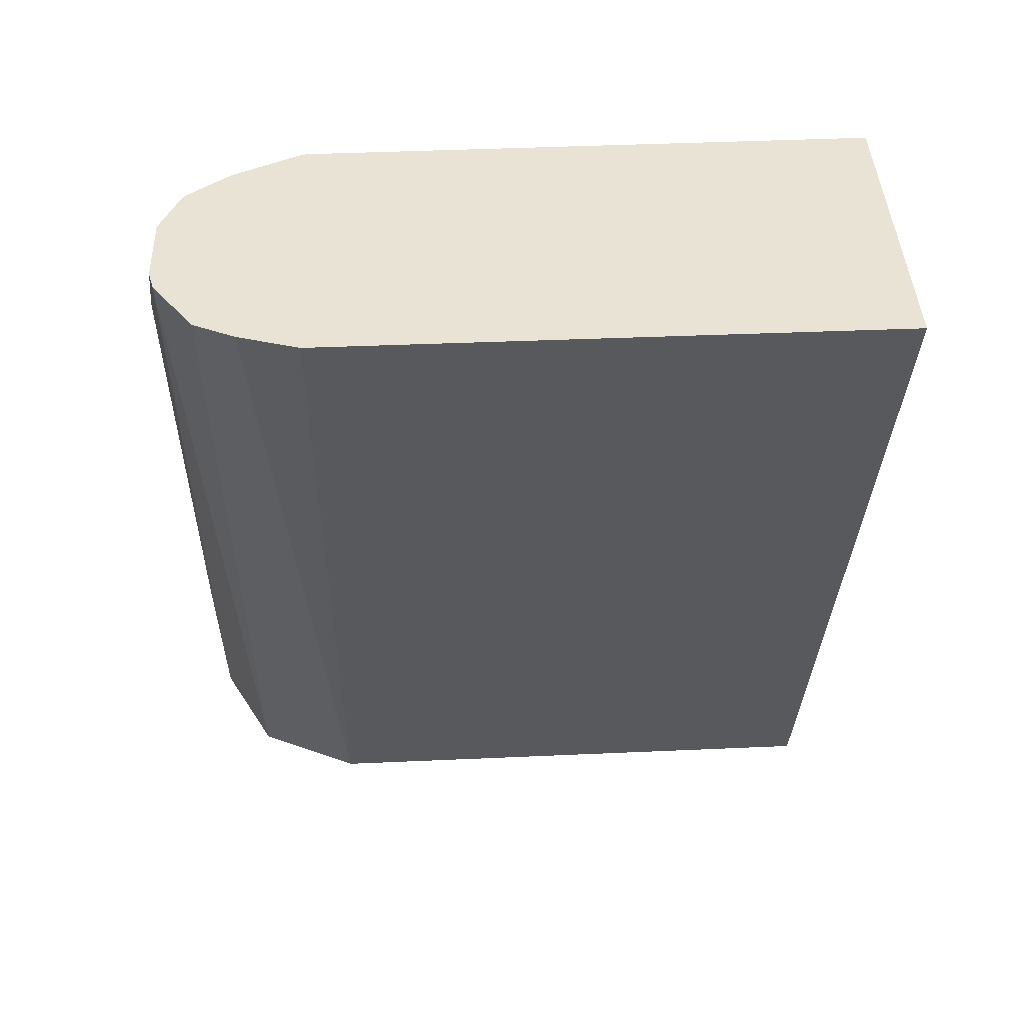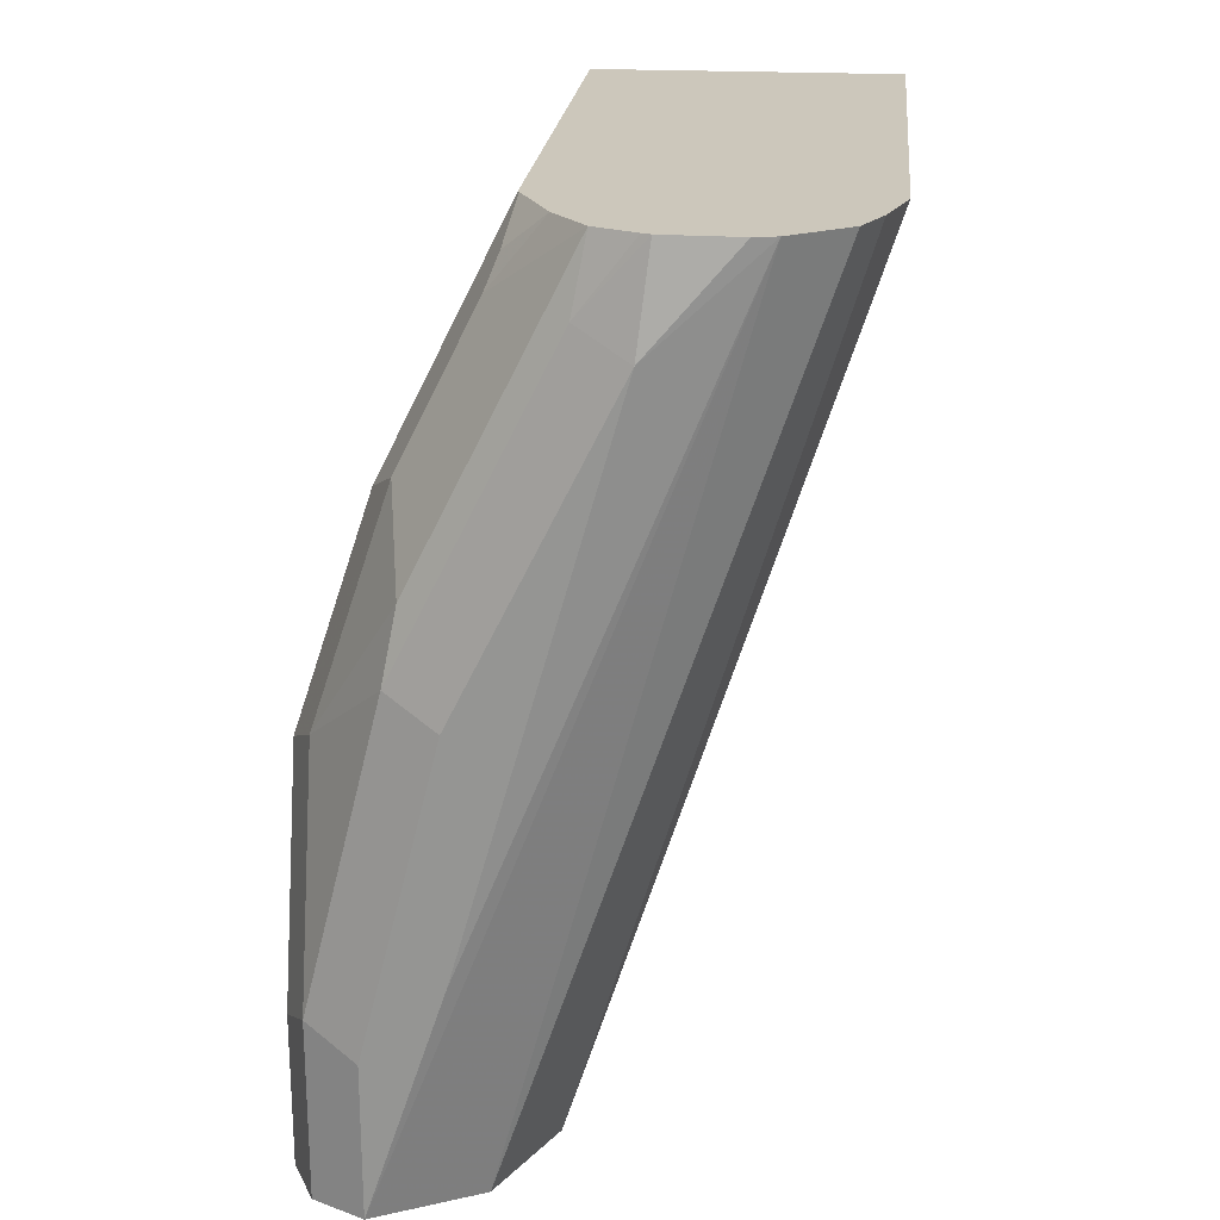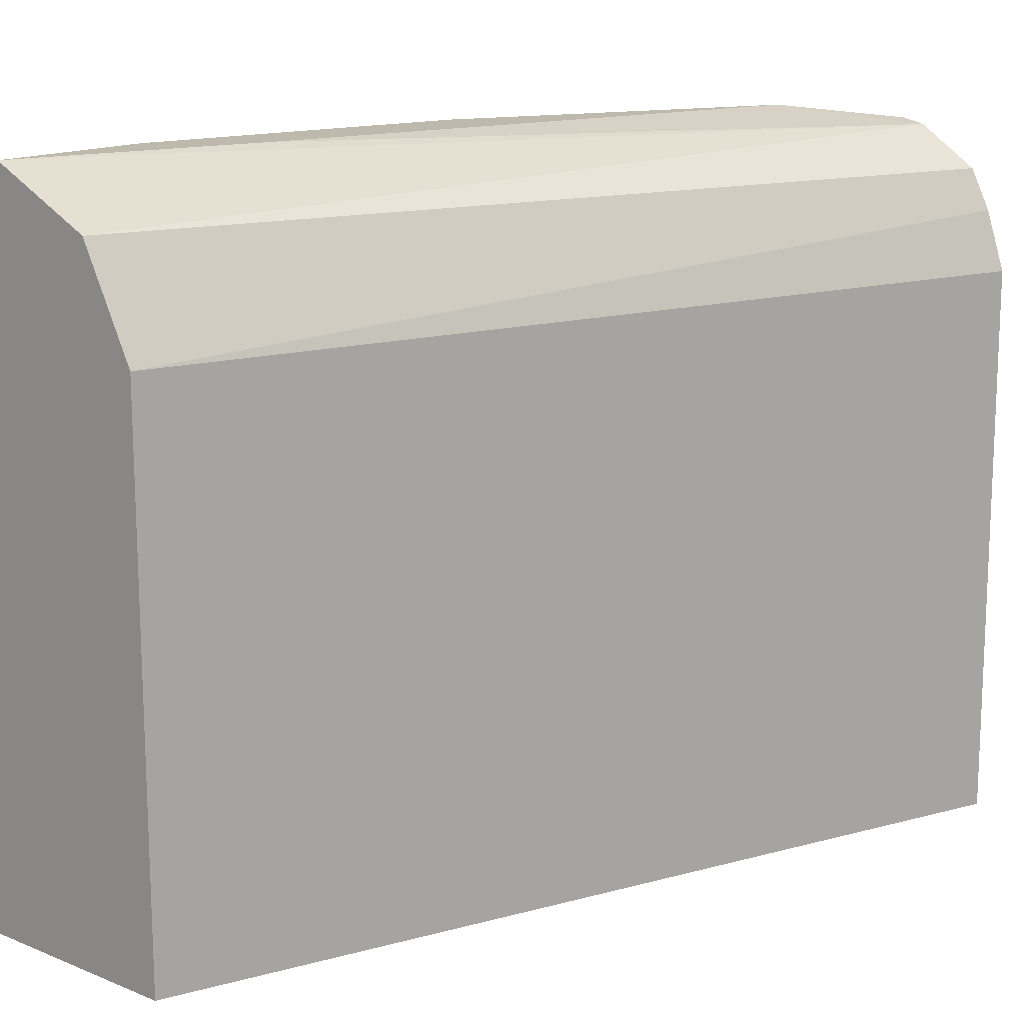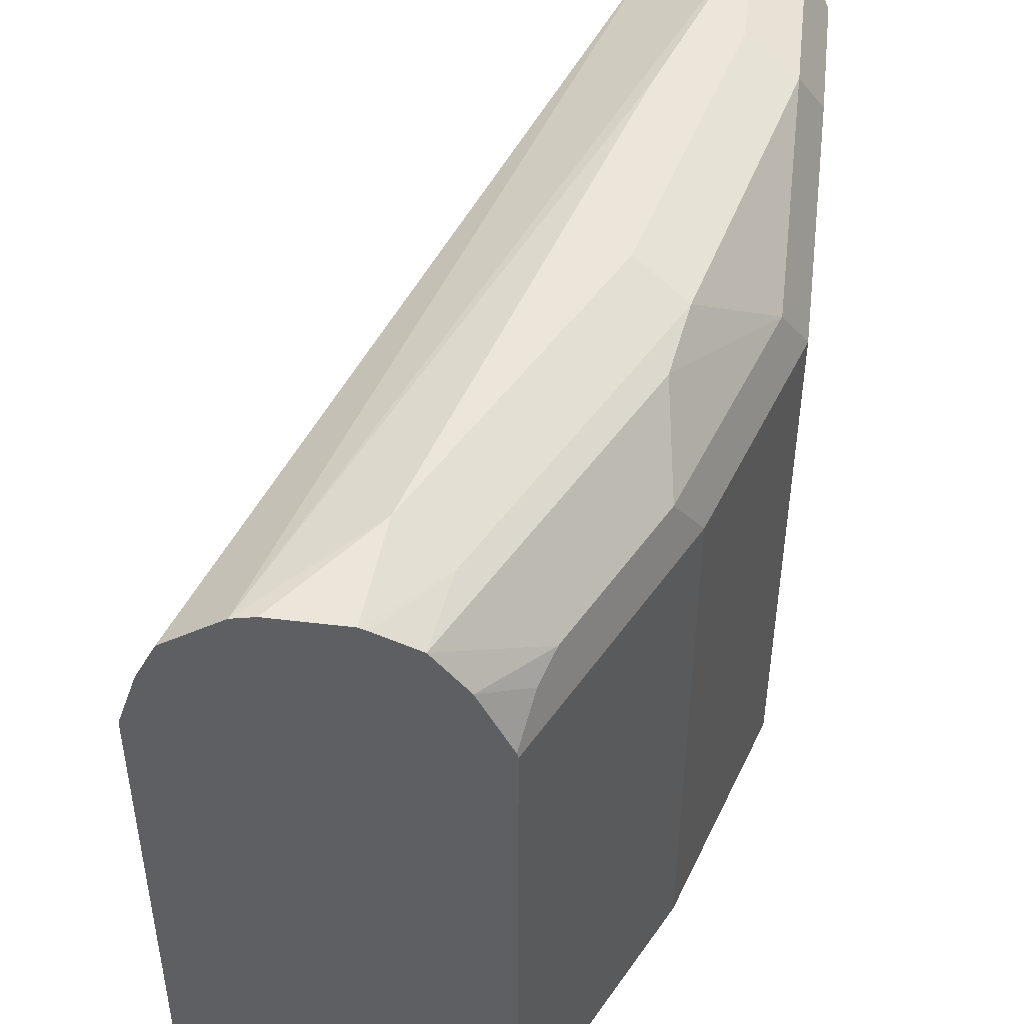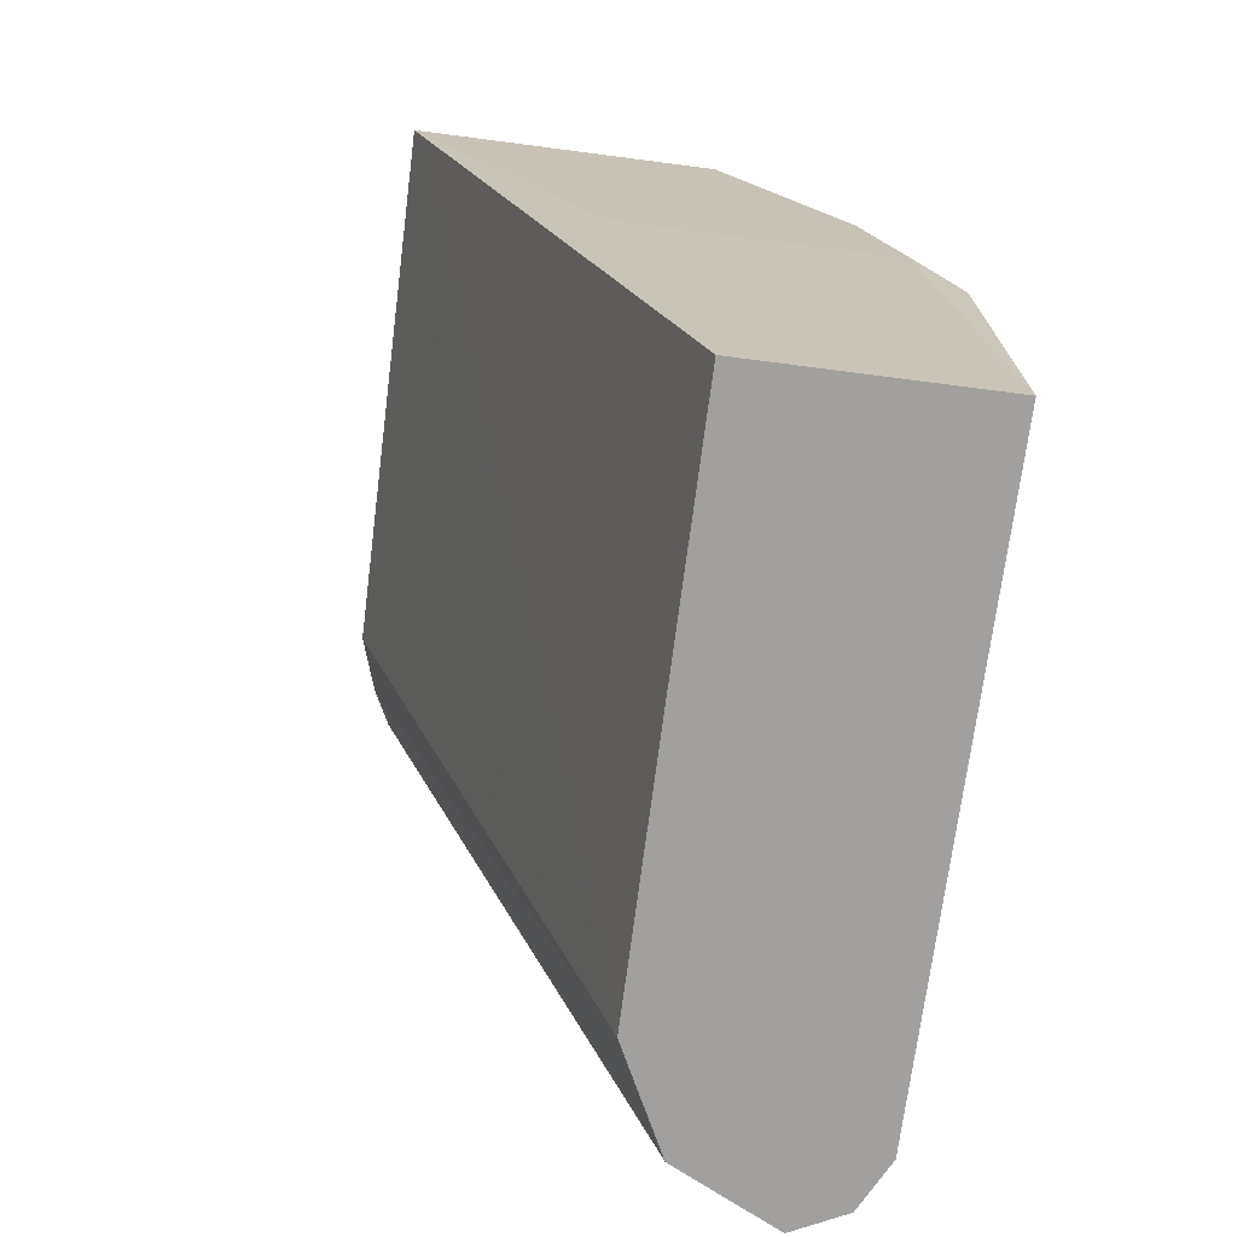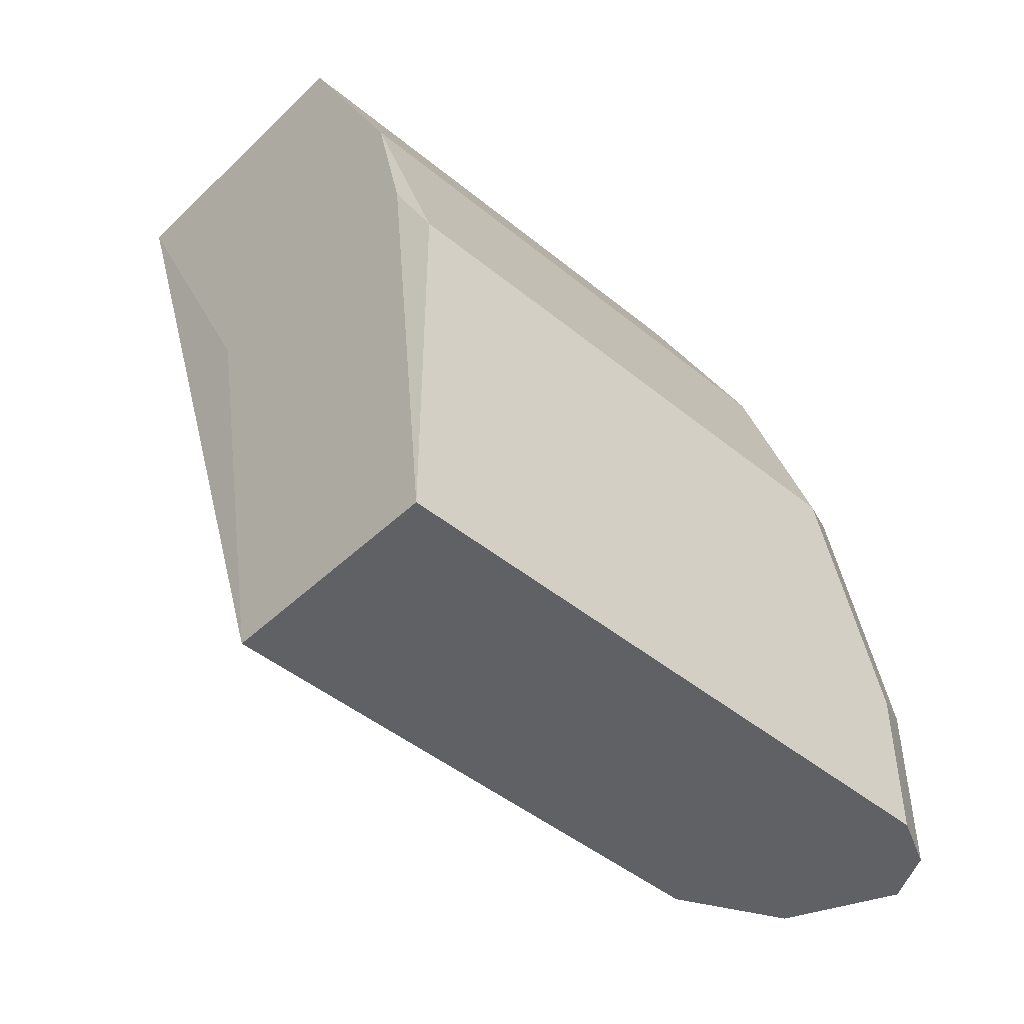
<metadata>
{"format":"obj","ext":"obj","renderer":"f3d","projection":"perspective","resolution":1024,"background":"white","views":[{"elev":42.2,"azim":-93.1,"up":"+Z"},{"elev":21.7,"azim":-174.5,"up":"+Z"},{"elev":15.0,"azim":-139.2,"up":"+Y"},{"elev":47.3,"azim":6.4,"up":"+Y"},{"elev":-71.9,"azim":-7.4,"up":"+Z"},{"elev":-46.5,"azim":47.1,"up":"+Z"}]}
</metadata>
<code>
v 0.7461 0.3875 0.0001197
v 0.7461 0.6163 0.1622
v 0.7461 0.3875 0.1622
v 0.7136 0.3841 0.2595
v 0.7282 0.3841 0.1979
v 0.6609 0.3841 0.365
v 0.7136 0.6163 0.2595
v 0.7028 0.638 0.2703
v 0.6609 0.6163 0.365
v 0.665 0.6326 0.3487
v 0.6603 0.6186 0.365
v 0.6467 0.6467 0.365
v 0.6704 0.638 0.3352
v 0.6974 0.665 0.2352
v 0.6325 0.665 0.365
v 0.6379 0.6704 0.3352
v 0.7028 0.6704 0.2054
v 0.7353 0.6379 0.173
v 0.7353 0.6704 0.07569
v 0.7461 0.6488 0.06489
v 0.7461 0.6488 0.0001197
v 0.7353 0.6704 0.0001197
v 0.7136 0.6812 0.06489
v 0.6812 0.6812 0.1946
v 0.6488 0.6812 0.2595
v 0.6163 0.6812 0.3244
v 0.6116 0.6743 0.365
v 0.6152 0.6728 0.365
v 0.5809 0.6751 0.365
v 0.5716 0.6731 0.365
v 0.5474 0.657 0.365
v 0.6704 0.6596 0.0001197
v 0.7136 0.6812 0.0001197
v 0.6812 0.6812 0.09733
v 0.6488 0.6163 0.0001197
v 0.5392 0.6406 0.365
v 0.5311 0.6163 0.365
v 0.5305 0.3841 0.365
v 0.6488 0.3875 0.0001197
v 0.6141 0.3841 0.1979
f 35 38 37
f 36 35 37
f 36 37 31
f 32 36 31
f 32 35 36
f 32 22 35
f 33 22 32
f 33 23 22
f 30 33 32
f 34 30 26
f 34 26 33
f 34 33 30
f 30 32 31
f 30 31 29
f 30 29 26
f 27 26 29
f 33 26 23
f 35 39 38
f 27 29 28
f 1 39 22
f 21 1 22
f 5 1 3
f 9 6 7
f 12 13 15
f 12 15 9
f 9 15 6
f 15 29 6
f 35 22 39
f 31 37 29
f 6 37 38
f 5 6 38
f 40 5 38
f 21 2 1
f 40 38 39
f 40 39 5
f 5 39 1
f 29 37 6
f 28 29 15
f 10 13 12
f 16 27 28
f 14 15 13
f 14 13 8
f 10 8 13
f 11 10 12
f 11 12 9
f 11 9 10
f 10 9 8
f 8 9 7
f 8 7 2
f 4 2 7
f 4 7 6
f 4 6 5
f 4 5 3
f 4 3 2
f 16 28 15
f 14 16 15
f 14 17 16
f 2 3 1
f 18 19 17
f 16 26 27
f 16 17 26
f 17 25 26
f 26 25 23
f 24 23 25
f 18 17 14
f 24 17 23
f 19 23 17
f 24 25 17
f 19 20 22
f 20 21 22
f 20 2 21
f 18 14 8
f 18 8 2
f 18 2 20
f 18 20 19
f 19 22 23

</code>
